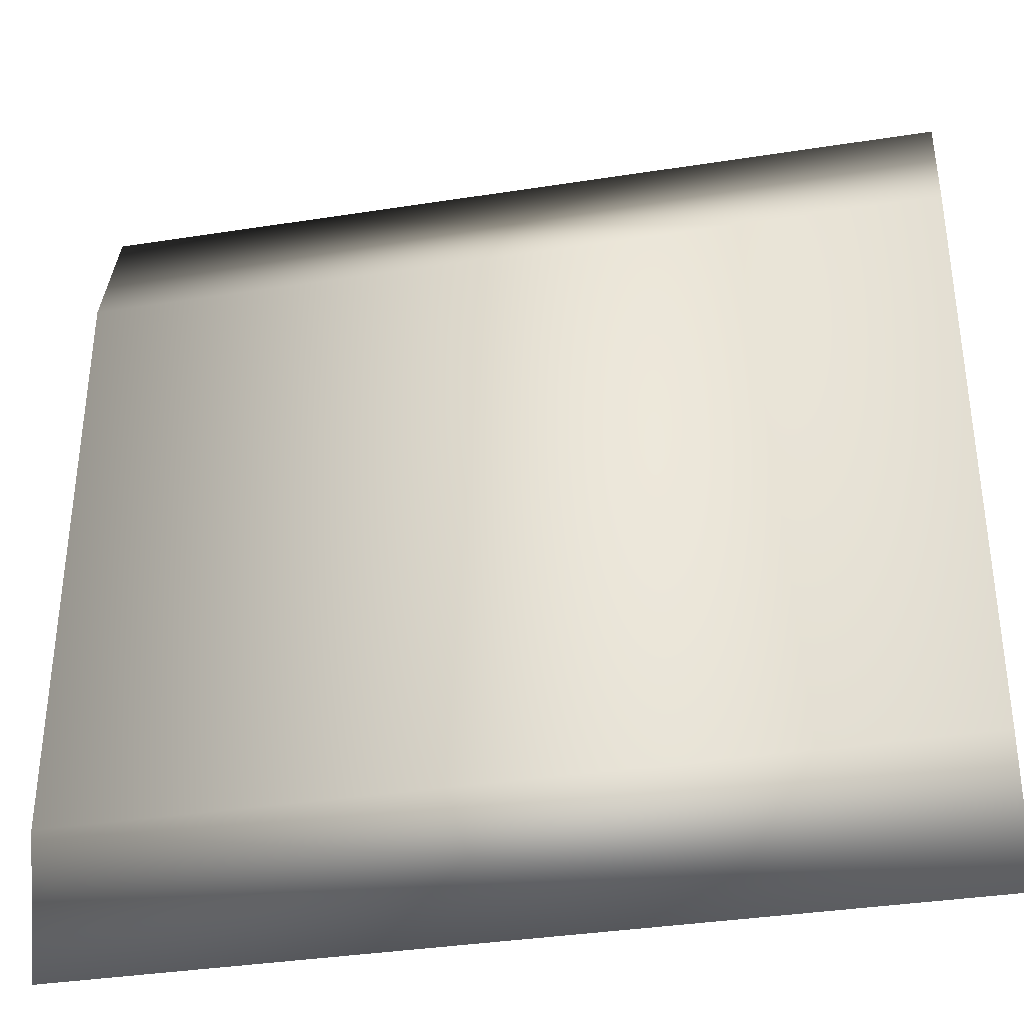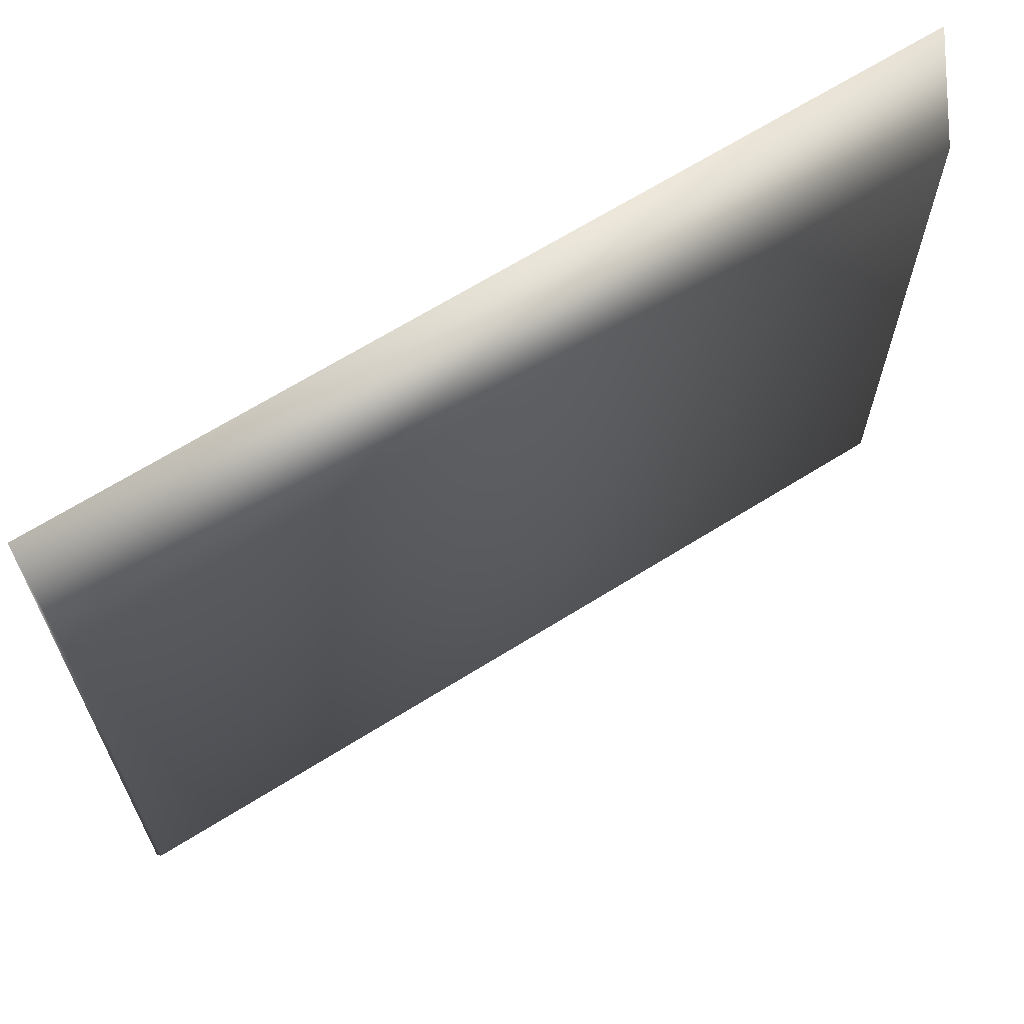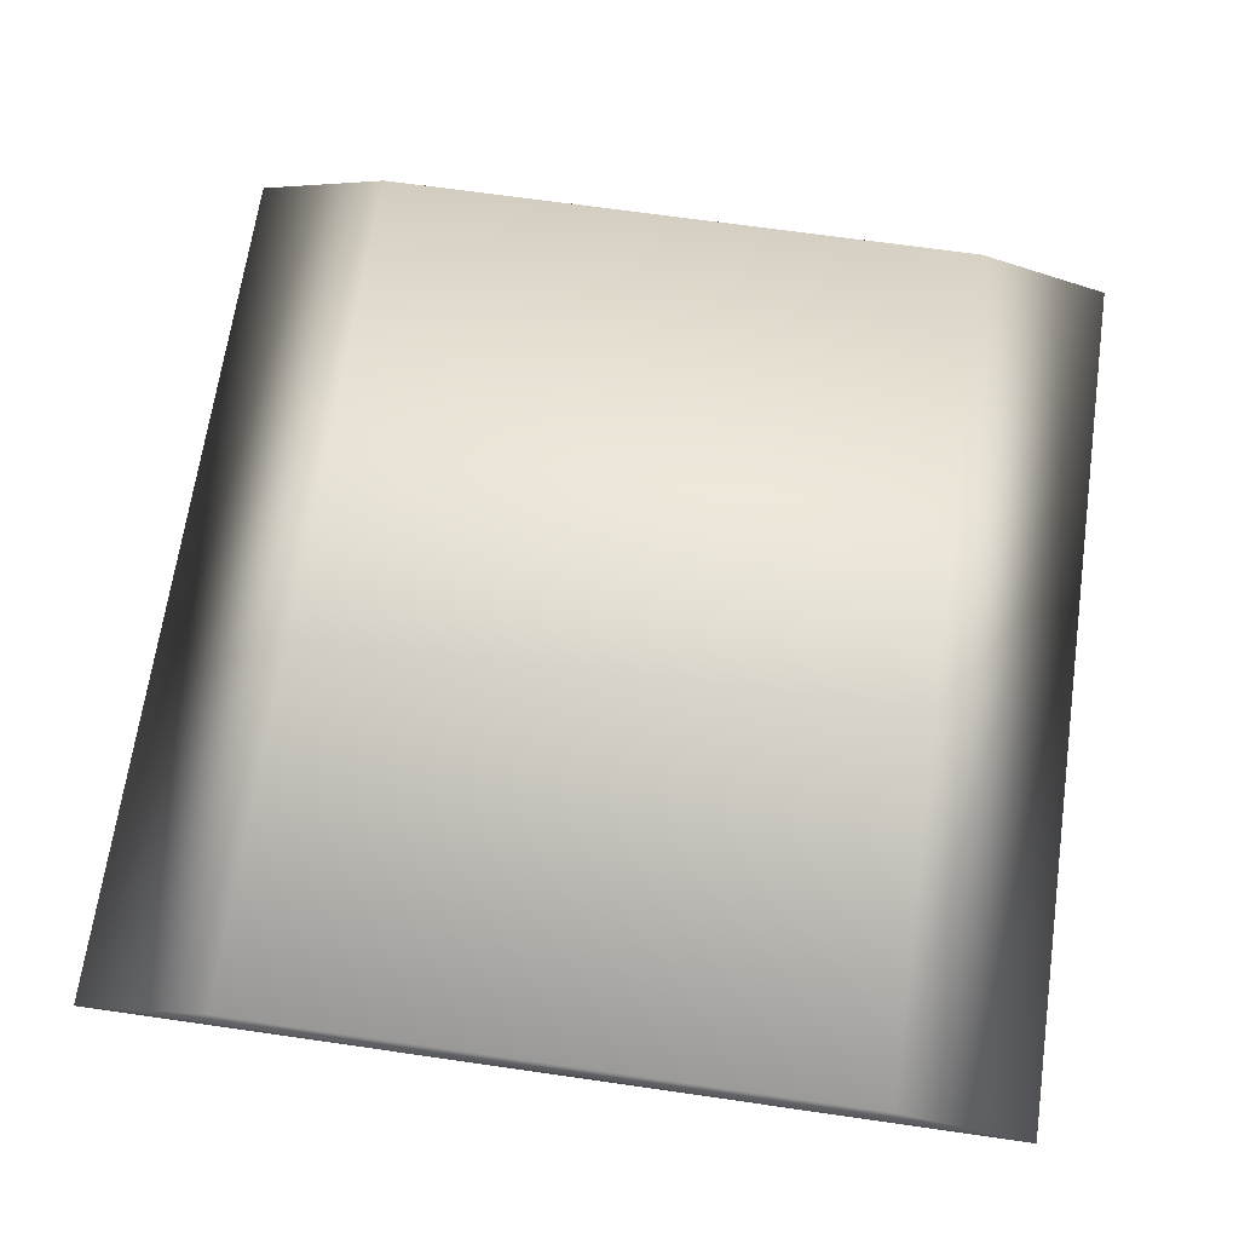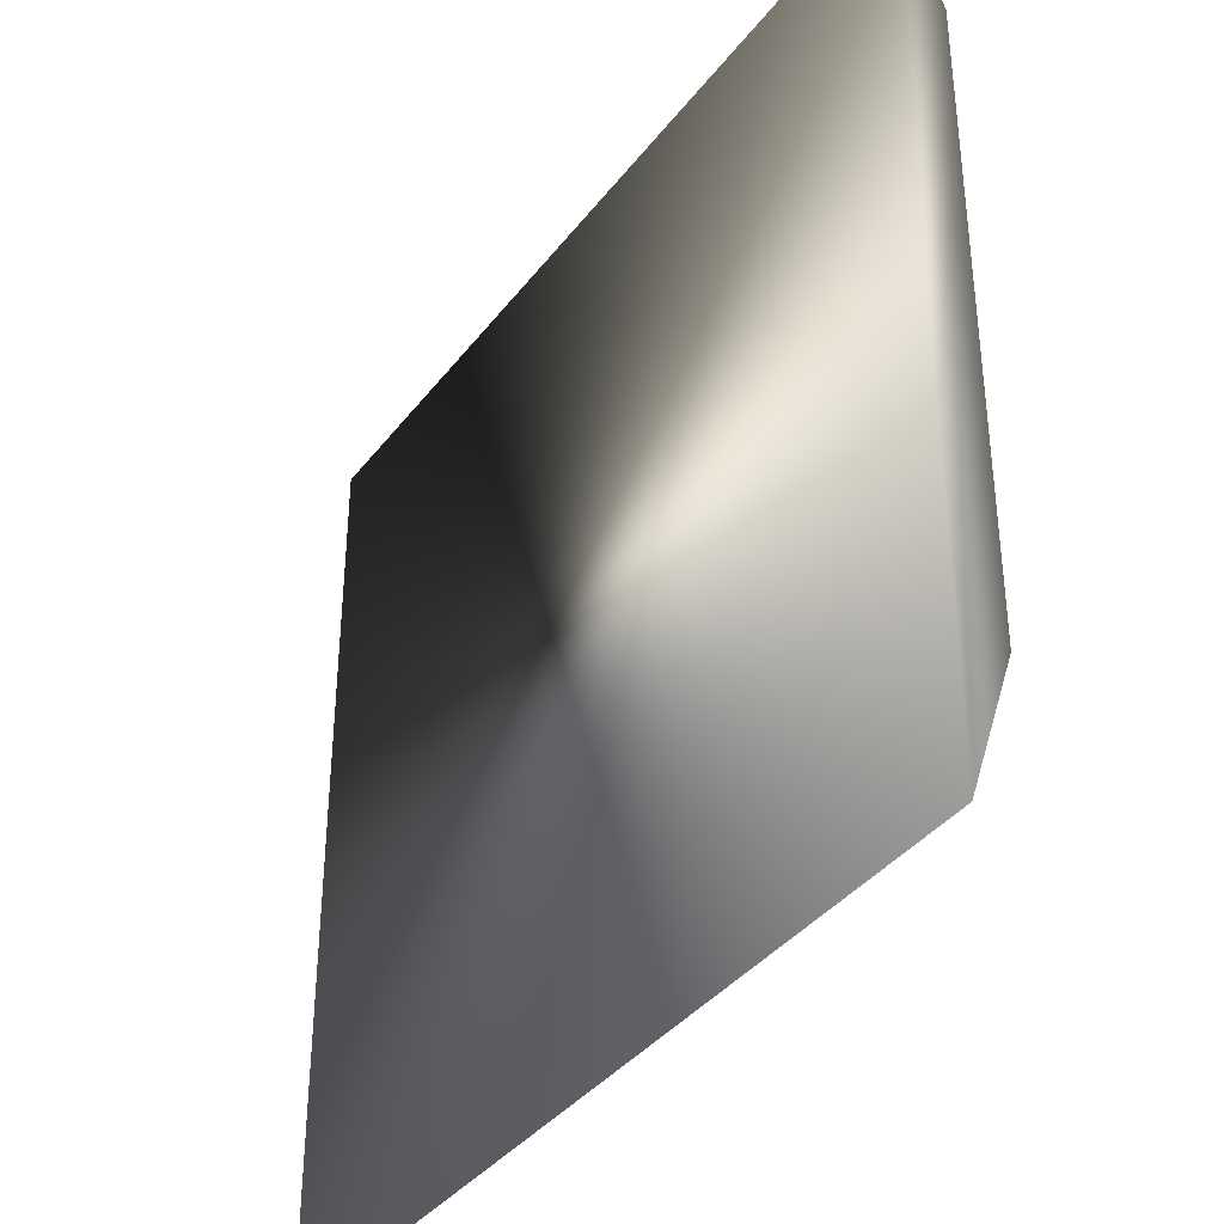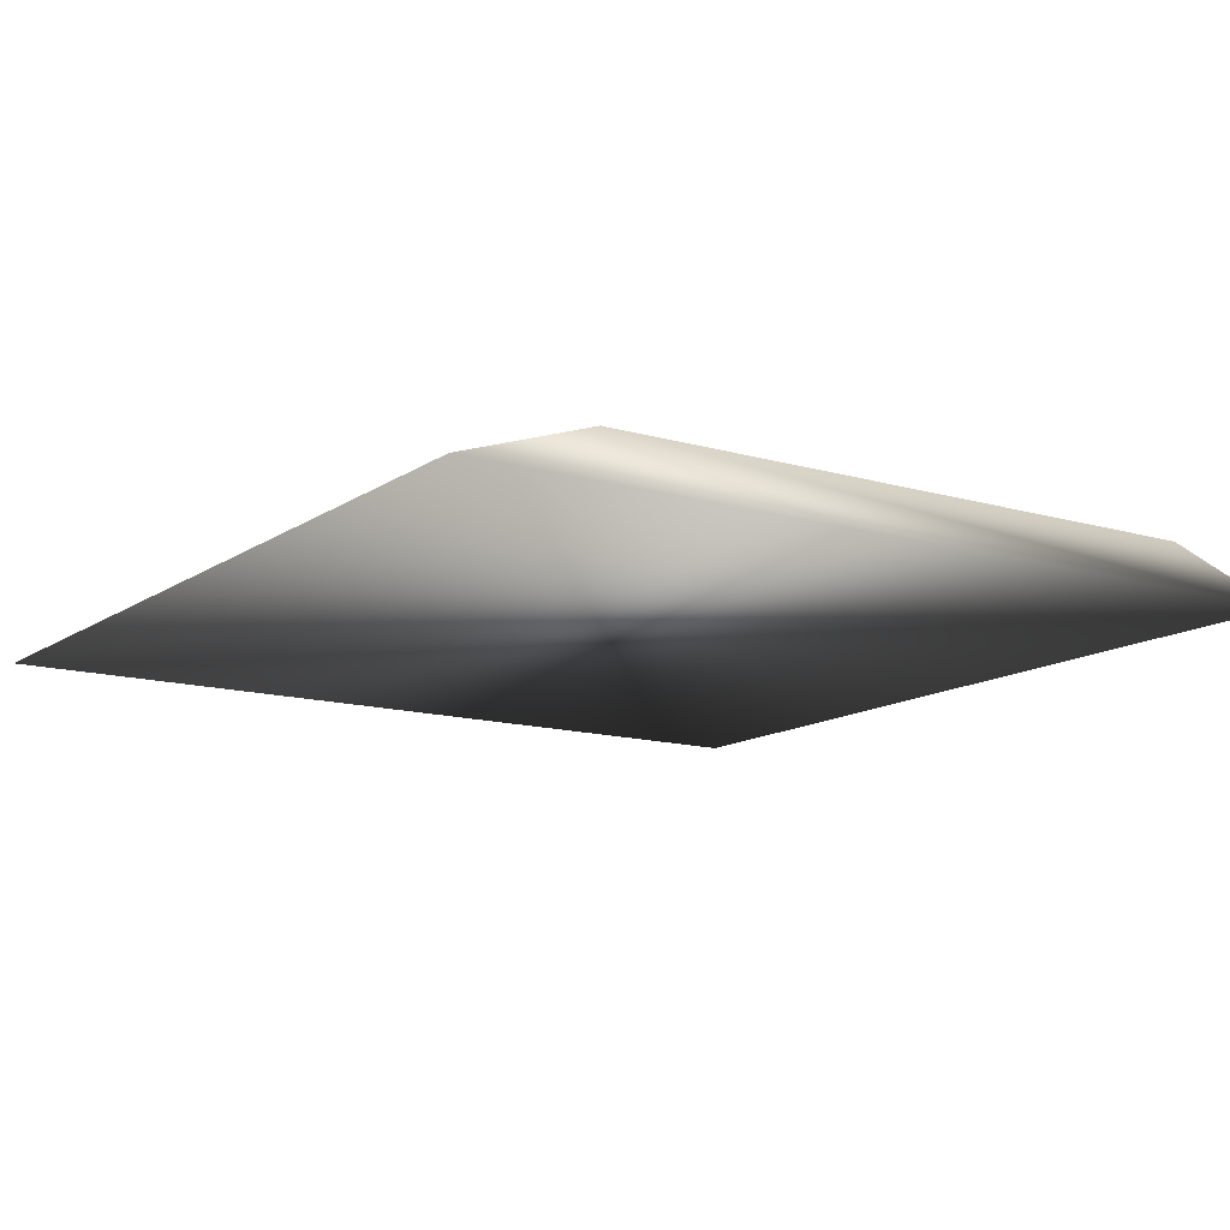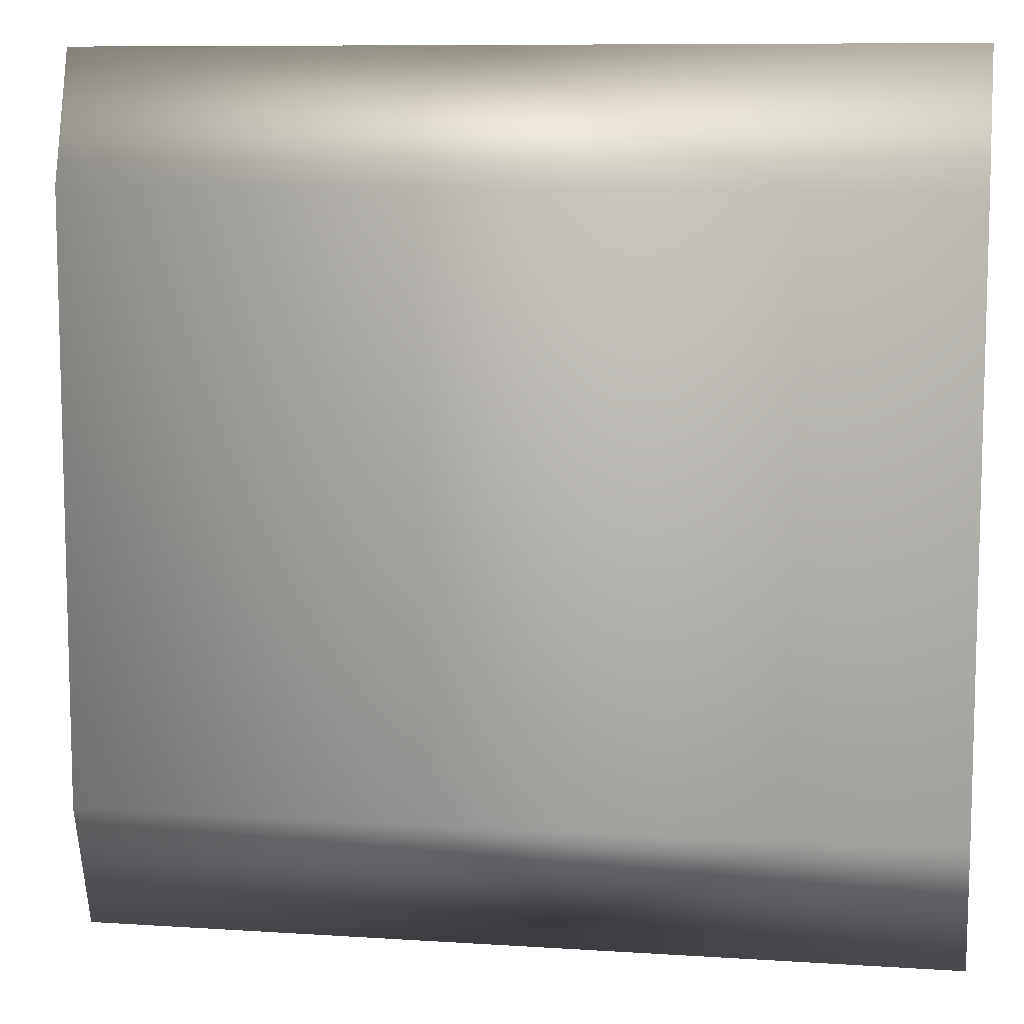
<metadata>
{"format":"obj","ext":"obj","renderer":"f3d","projection":"perspective","resolution":1024,"background":"white","views":[{"elev":-36.1,"azim":-168.4,"up":"+Z"},{"elev":66.7,"azim":147.9,"up":"+Z"},{"elev":67.4,"azim":98.2,"up":"+Y"},{"elev":-37.6,"azim":57.2,"up":"+Z"},{"elev":-13.2,"azim":56.2,"up":"+Y"},{"elev":9.2,"azim":-170.3,"up":"+Z"}]}
</metadata>
<code>
o path_short.038
v -2.939 -0.0295 -2.2
v -3.169 -0.0295 -2.2
v -2.939 -0.0295 -2.43
v -3.169 -0.0295 -2.43
v -3.169 -0.01801 -2.235
v -2.939 -0.01801 -2.235
v -3.169 -0.01801 -2.395
v -2.939 -0.01801 -2.395
f 3 2 1
f 2 3 4
f 7 6 5
f 6 7 8
f 4 5 2
f 5 4 7
f 6 3 1
f 3 6 8
f 4 8 7
f 8 4 3
f 5 1 2
f 1 5 6

</code>
